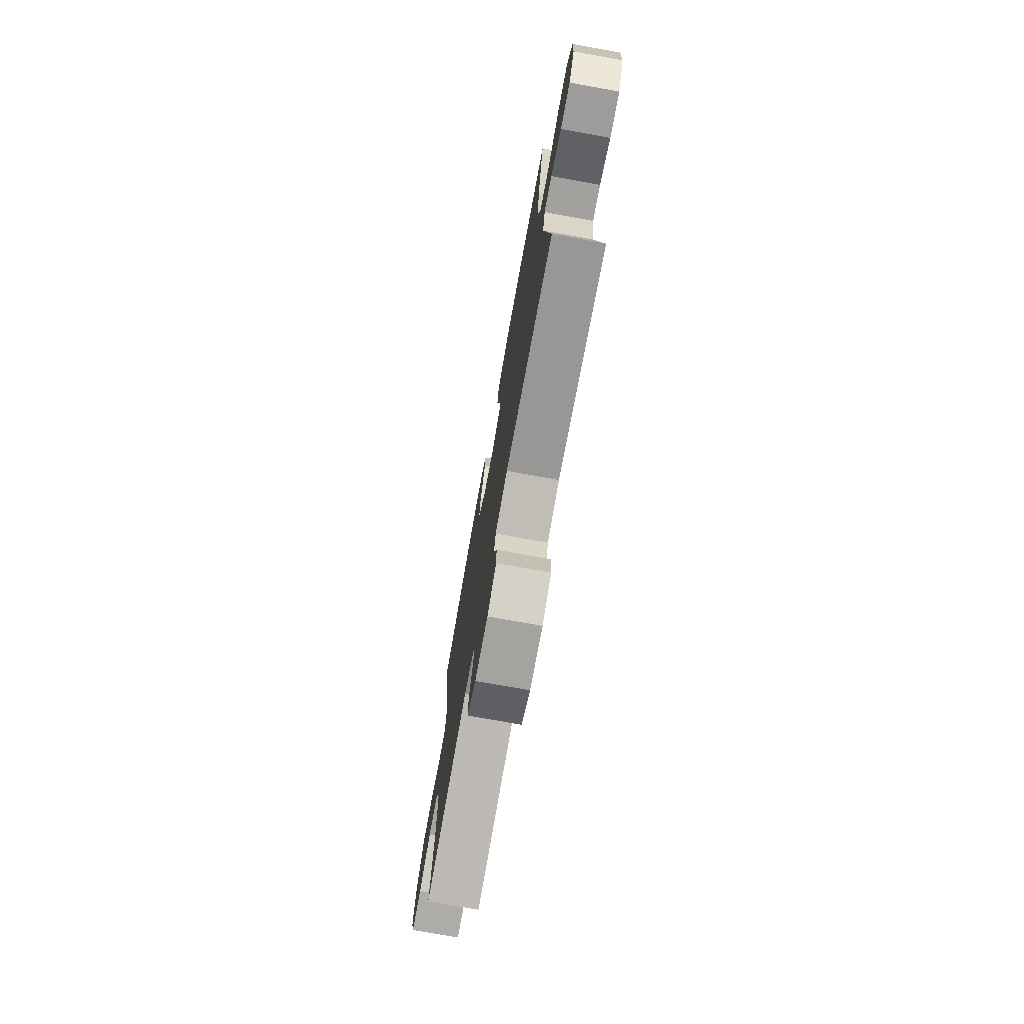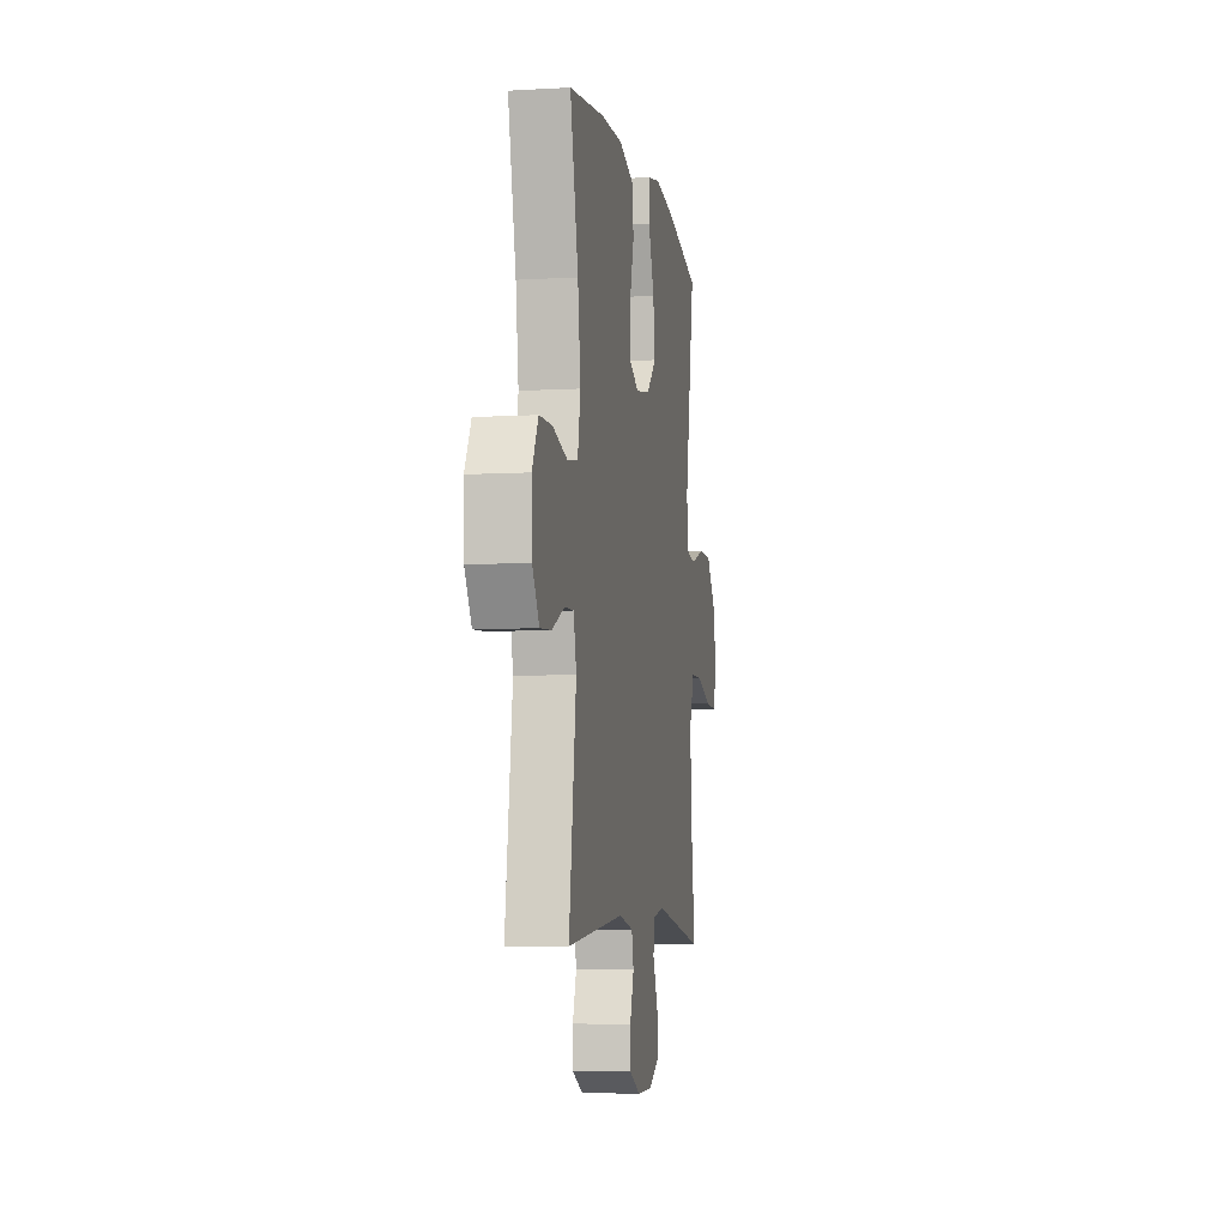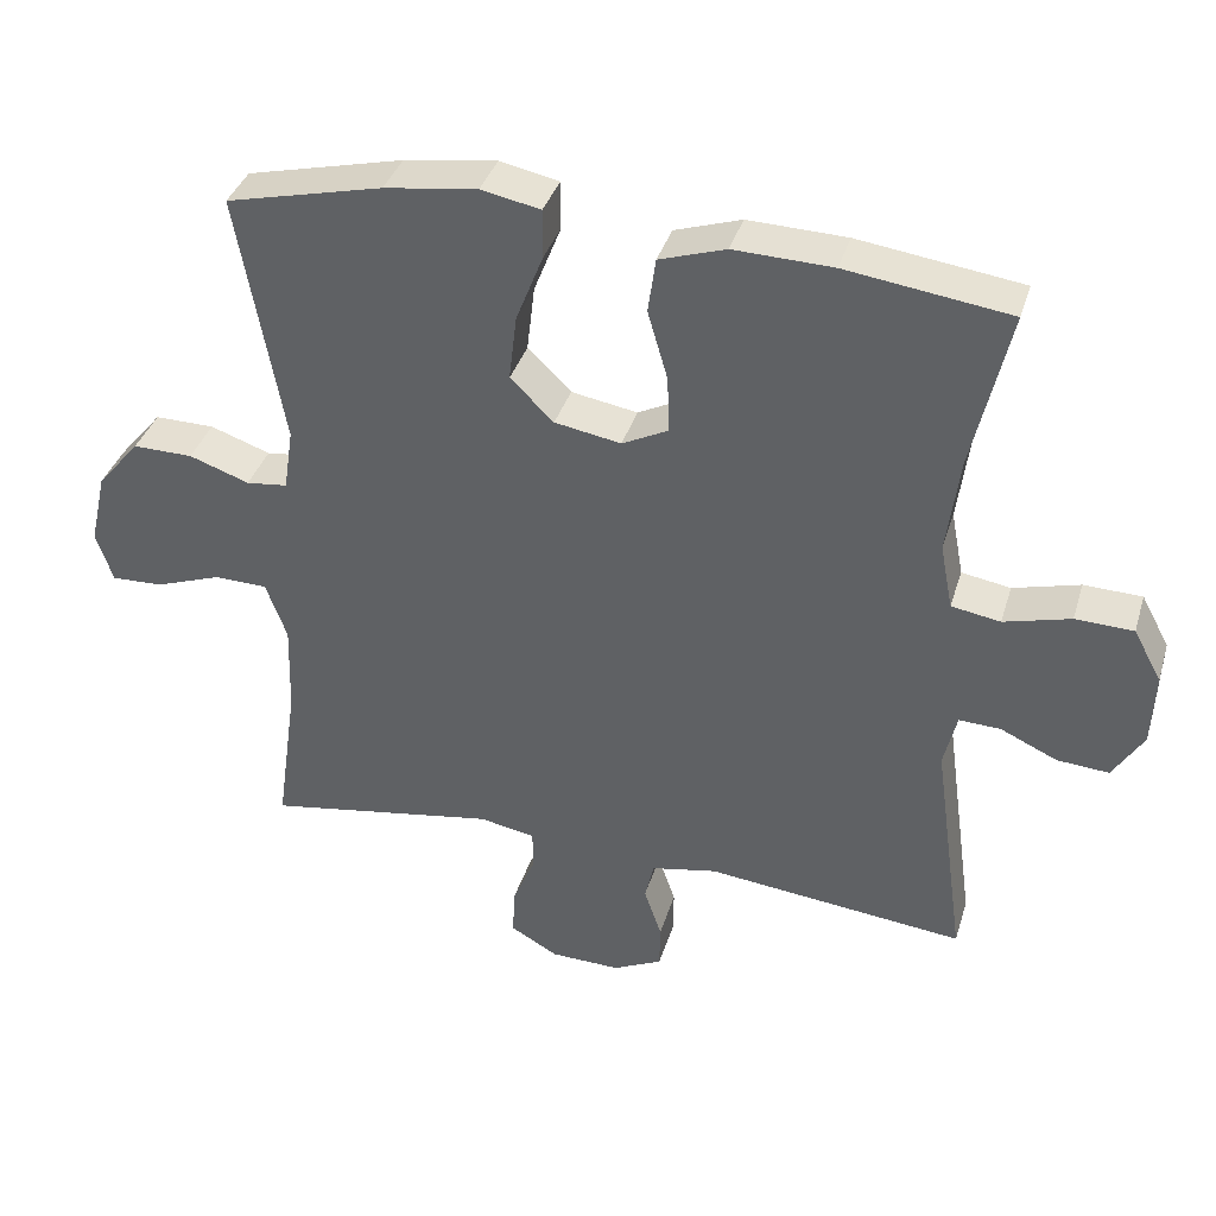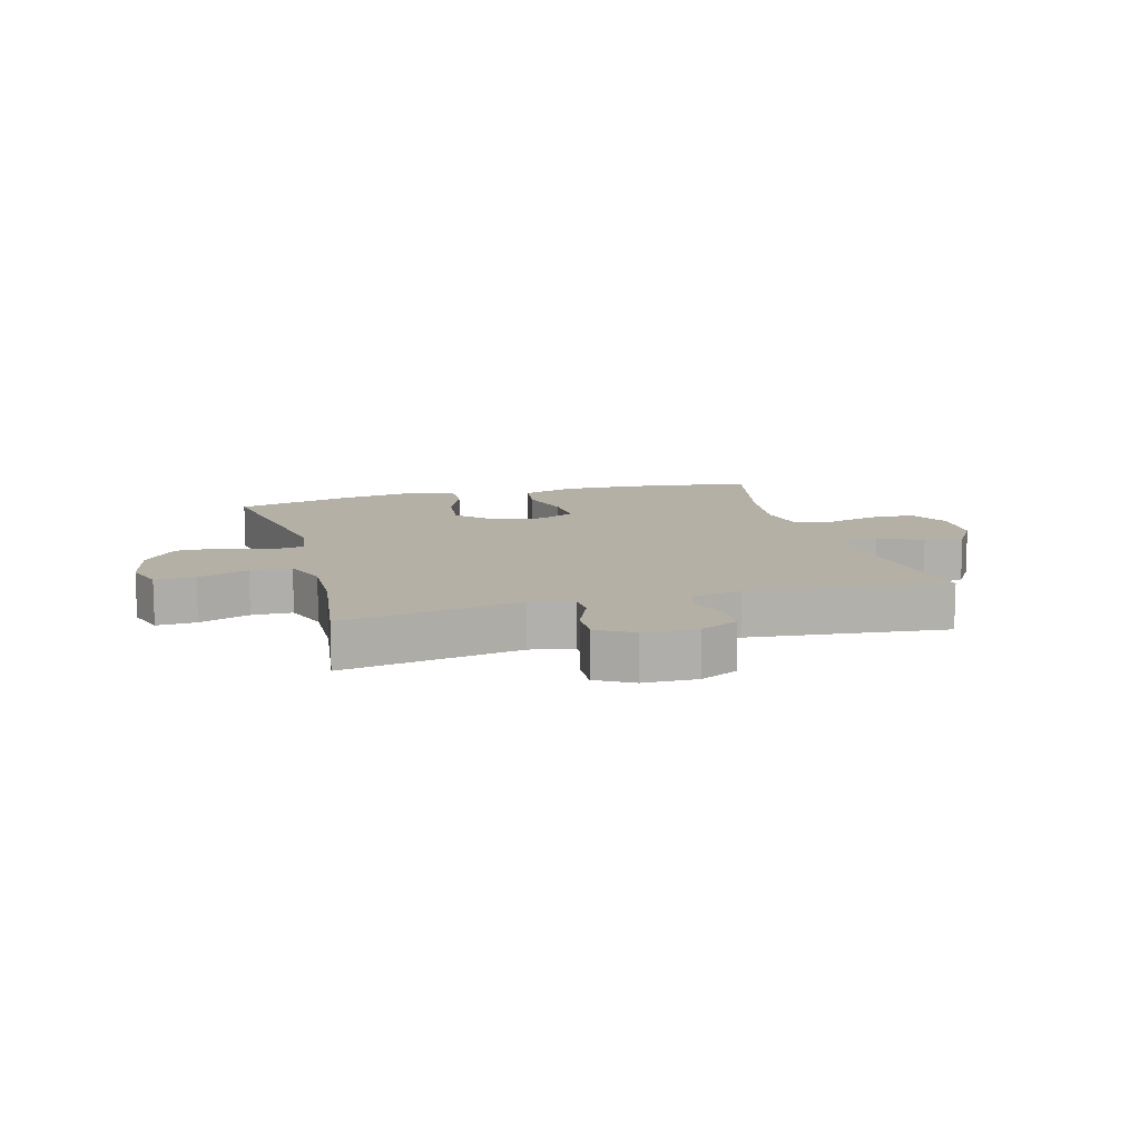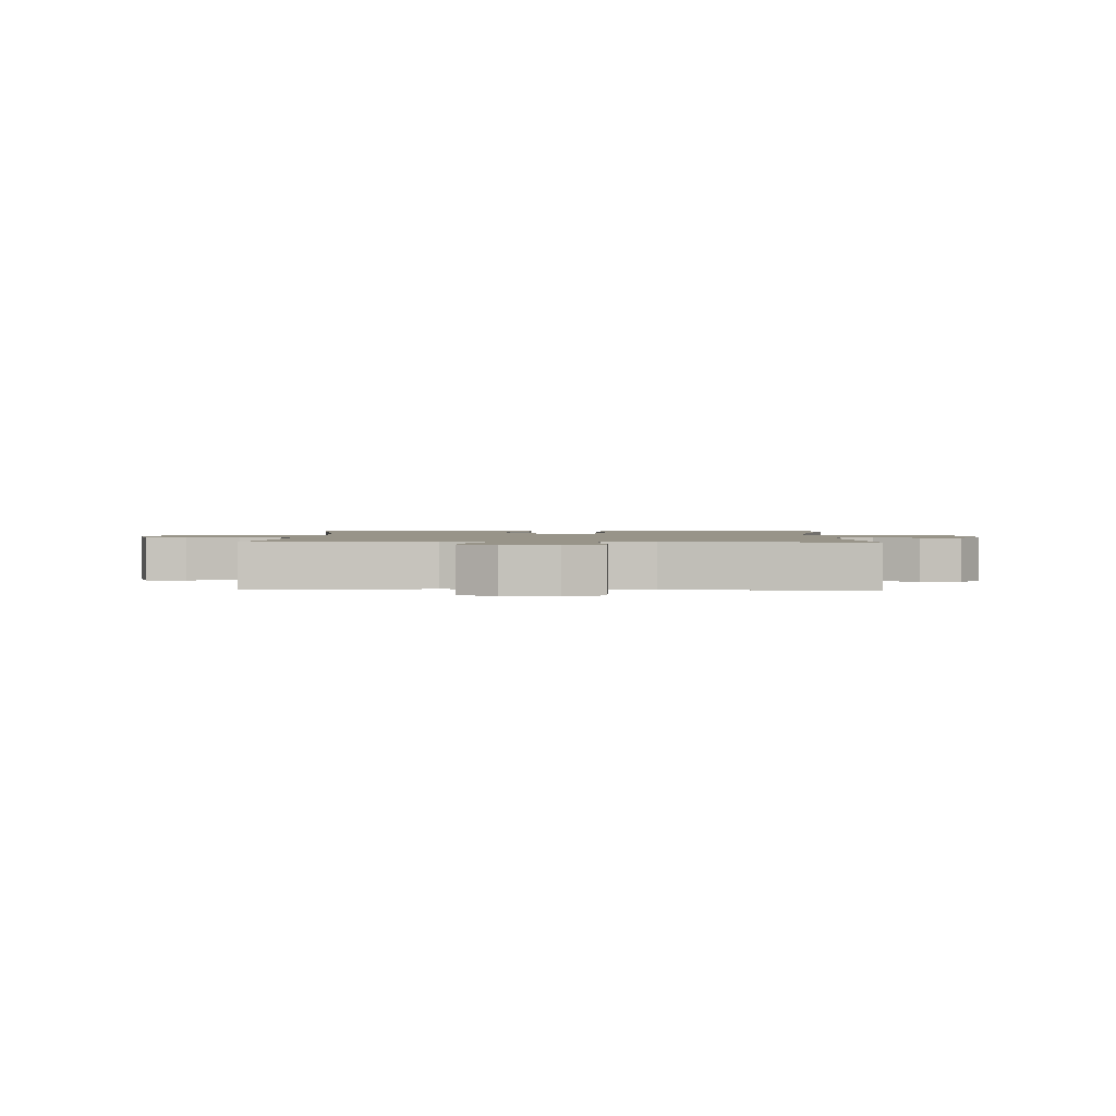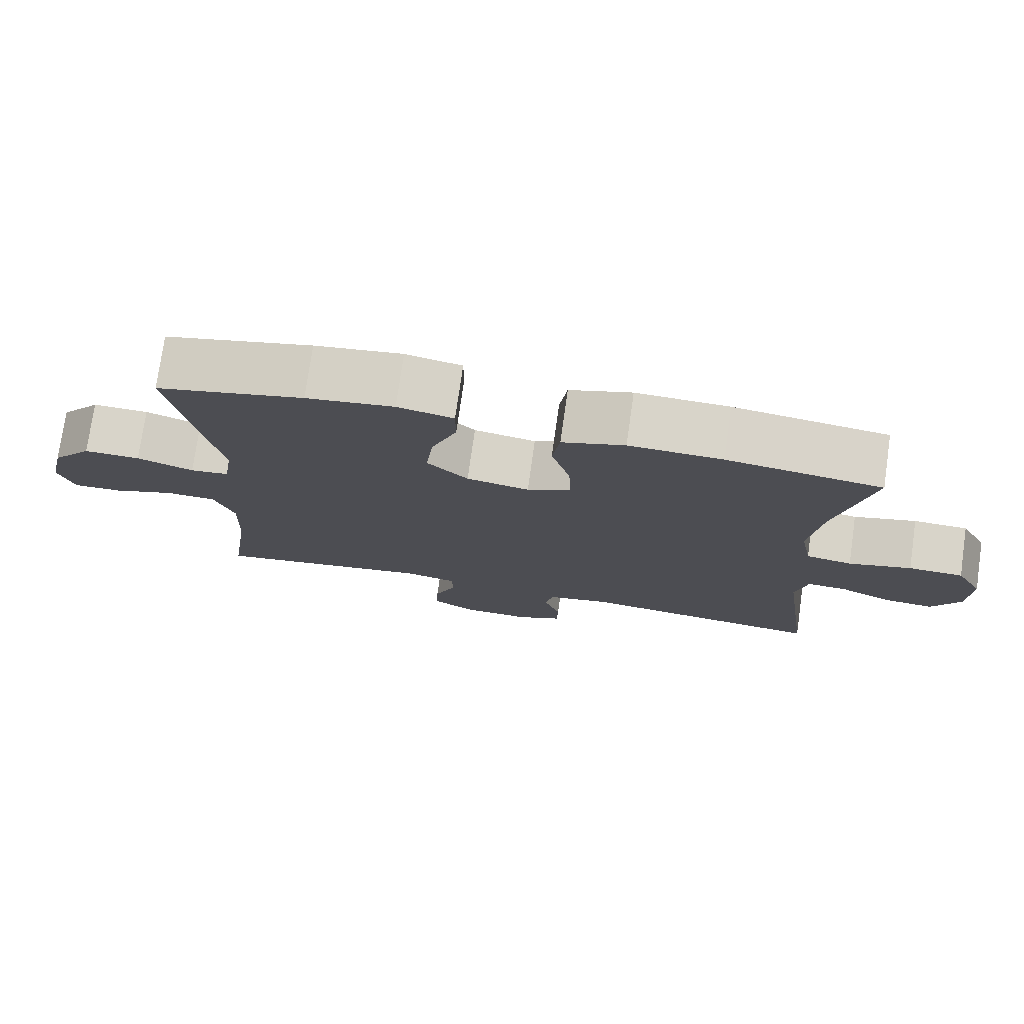
<metadata>
{"format":"obj","ext":"obj","renderer":"f3d","projection":"perspective","resolution":1024,"background":"white","views":[{"elev":-74.6,"azim":-100.2,"up":"+Z"},{"elev":-6.6,"azim":-80.2,"up":"+Z"},{"elev":37.0,"azim":-163.7,"up":"+Z"},{"elev":11.7,"azim":164.5,"up":"+Y"},{"elev":1.7,"azim":-178.4,"up":"+Y"},{"elev":75.7,"azim":-171.9,"up":"+Z"}]}
</metadata>
<code>
o path44
v 0.2841 0.0375 0.5687
v 0.1589 0.0375 0.5863
v 0.07909 0.0375 0.5699
v 0.07908 0.0375 0.5042
v 0.1156 0.0375 0.4113
v 0.1261 0.0375 0.3229
v 0.06774 0.0375 0.2661
v -0.02148 0.0375 0.2506
v -0.08368 0.0375 0.2816
v -0.08073 0.0375 0.3579
v -0.05389 0.0375 0.4506
v -0.06426 0.0375 0.5243
v -0.1536 0.0375 0.5532
v -0.2867 0.0375 0.549
v -0.5071 0.0375 0.5186
v -0.4572 0.0375 0.3027
v -0.4398 0.0375 0.1722
v -0.4567 0.0375 0.08431
v -0.5225 0.0375 0.07324
v -0.6122 0.0375 0.09696
v -0.6902 0.0375 0.09434
v -0.728 0.0375 0.02438
v -0.7239 0.0375 -0.07342
v -0.6828 0.0375 -0.1394
v -0.613 0.0375 -0.1341
v -0.5372 0.0375 -0.09933
v -0.4813 0.0375 -0.09692
v -0.4638 0.0375 -0.17
v -0.5071 0.0375 -0.4833
v -0.1597 0.0375 -0.4457
v -0.07099 0.0375 -0.4626
v -0.05898 0.0375 -0.5145
v -0.08251 0.0375 -0.5831
v -0.08151 0.0375 -0.6433
v -0.01546 0.0375 -0.6743
v 0.07807 0.0375 -0.6718
v 0.142 0.0375 -0.6359
v 0.1386 0.0375 -0.571
v 0.1078 0.0375 -0.4992
v 0.1091 0.0375 -0.4469
v 0.1836 0.0375 -0.4329
v 0.4946 0.0375 -0.4833
v 0.4658 0.0375 -0.2807
v 0.4622 0.0375 -0.16
v 0.4905 0.0375 -0.08236
v 0.562 0.0375 -0.08062
v 0.6504 0.0375 -0.112
v 0.72 0.0375 -0.1147
v 0.7426 0.0375 -0.04741
v 0.7203 0.0375 0.05028
v 0.6627 0.0375 0.1185
v 0.5822 0.0375 0.1177
v 0.5014 0.0375 0.08949
v 0.4459 0.0375 0.09588
v 0.4332 0.0375 0.1797
v 0.4946 0.0375 0.5186
v 0.2841 -0.0375 0.5687
v 0.1589 -0.0375 0.5863
v 0.07909 -0.0375 0.5699
v 0.07908 -0.0375 0.5042
v 0.1156 -0.0375 0.4113
v 0.1261 -0.0375 0.3229
v 0.06774 -0.0375 0.2661
v -0.02148 -0.0375 0.2506
v -0.08368 -0.0375 0.2816
v -0.08073 -0.0375 0.3579
v -0.05389 -0.0375 0.4506
v -0.06426 -0.0375 0.5243
v -0.1536 -0.0375 0.5532
v -0.2867 -0.0375 0.549
v -0.5071 -0.0375 0.5186
v -0.4572 -0.0375 0.3027
v -0.4398 -0.0375 0.1722
v -0.4567 -0.0375 0.08431
v -0.5225 -0.0375 0.07324
v -0.6122 -0.0375 0.09696
v -0.6902 -0.0375 0.09434
v -0.728 -0.0375 0.02438
v -0.7239 -0.0375 -0.07342
v -0.6828 -0.0375 -0.1394
v -0.613 -0.0375 -0.1341
v -0.5372 -0.0375 -0.09933
v -0.4813 -0.0375 -0.09692
v -0.4638 -0.0375 -0.17
v -0.5071 -0.0375 -0.4833
v -0.1597 -0.0375 -0.4457
v -0.07099 -0.0375 -0.4626
v -0.05898 -0.0375 -0.5145
v -0.08251 -0.0375 -0.5831
v -0.08151 -0.0375 -0.6433
v -0.01546 -0.0375 -0.6743
v 0.07807 -0.0375 -0.6718
v 0.142 -0.0375 -0.6359
v 0.1386 -0.0375 -0.571
v 0.1078 -0.0375 -0.4992
v 0.1091 -0.0375 -0.4469
v 0.1836 -0.0375 -0.4329
v 0.4946 -0.0375 -0.4833
v 0.4658 -0.0375 -0.2807
v 0.4622 -0.0375 -0.16
v 0.4905 -0.0375 -0.08236
v 0.562 -0.0375 -0.08062
v 0.6504 -0.0375 -0.112
v 0.72 -0.0375 -0.1147
v 0.7426 -0.0375 -0.04741
v 0.7203 -0.0375 0.05028
v 0.6627 -0.0375 0.1185
v 0.5822 -0.0375 0.1177
v 0.5014 -0.0375 0.08949
v 0.4459 -0.0375 0.09588
v 0.4332 -0.0375 0.1797
v 0.4946 -0.0375 0.5186
v 0.72 0.0375 -0.1147
v 0.72 0.0375 -0.1147
v 0.7426 0.0375 -0.04741
v 0.7203 0.0375 0.05028
v 0.6627 0.0375 0.1185
v 0.6504 0.0375 -0.112
v 0.5822 0.0375 0.1177
v 0.562 0.0375 -0.08062
v 0.5014 0.0375 0.08949
v 0.4905 0.0375 -0.08236
v 0.4905 0.0375 -0.08236
v 0.4459 0.0375 0.09588
v 0.4459 0.0375 0.09588
v 0.4622 0.0375 -0.16
v 0.4946 0.0375 -0.4833
v 0.4946 0.0375 -0.4833
v 0.4658 0.0375 -0.2807
v 0.4332 0.0375 0.1797
v 0.4946 0.0375 0.5186
v 0.4946 0.0375 0.5186
v 0.2841 0.0375 0.5687
v 0.1836 0.0375 -0.4329
v 0.1589 0.0375 0.5863
v 0.1091 0.0375 -0.4469
v 0.1091 0.0375 -0.4469
v 0.1156 0.0375 0.4113
v 0.1261 0.0375 0.3229
v 0.07909 0.0375 0.5699
v 0.07909 0.0375 0.5699
v 0.07807 0.0375 -0.6718
v 0.142 0.0375 -0.6359
v 0.142 0.0375 -0.6359
v 0.1386 0.0375 -0.571
v 0.1078 0.0375 -0.4992
v 0.06774 0.0375 0.2661
v 0.07908 0.0375 0.5042
v -0.01546 0.0375 -0.6743
v -0.02148 0.0375 0.2506
v -0.08151 0.0375 -0.6433
v -0.08151 0.0375 -0.6433
v -0.08368 0.0375 0.2816
v -0.08368 0.0375 0.2816
v -0.08073 0.0375 0.3579
v -0.05389 0.0375 0.4506
v -0.06426 0.0375 0.5243
v -0.06426 0.0375 0.5243
v -0.08251 0.0375 -0.5831
v -0.05898 0.0375 -0.5145
v -0.07099 0.0375 -0.4626
v -0.07099 0.0375 -0.4626
v -0.1536 0.0375 0.5532
v -0.1597 0.0375 -0.4457
v -0.2867 0.0375 0.549
v -0.5071 0.0375 -0.4833
v -0.5071 0.0375 -0.4833
v -0.4398 0.0375 0.1722
v -0.4567 0.0375 0.08431
v -0.4567 0.0375 0.08431
v -0.4572 0.0375 0.3027
v -0.4813 0.0375 -0.09692
v -0.4813 0.0375 -0.09692
v -0.4638 0.0375 -0.17
v -0.5225 0.0375 0.07324
v -0.5372 0.0375 -0.09933
v -0.5071 0.0375 0.5186
v -0.5071 0.0375 0.5186
v -0.6122 0.0375 0.09696
v -0.613 0.0375 -0.1341
v -0.6902 0.0375 0.09434
v -0.6828 0.0375 -0.1394
v -0.6828 0.0375 -0.1394
v -0.7239 0.0375 -0.07342
v -0.728 0.0375 0.02438
v 0.72 -0.0375 -0.1147
v 0.72 -0.0375 -0.1147
v 0.7426 -0.0375 -0.04741
v 0.7203 -0.0375 0.05028
v 0.6627 -0.0375 0.1185
v 0.6504 -0.0375 -0.112
v 0.5822 -0.0375 0.1177
v 0.562 -0.0375 -0.08062
v 0.5014 -0.0375 0.08949
v 0.4905 -0.0375 -0.08236
v 0.4905 -0.0375 -0.08236
v 0.4459 -0.0375 0.09588
v 0.4459 -0.0375 0.09588
v 0.4622 -0.0375 -0.16
v 0.4946 -0.0375 -0.4833
v 0.4946 -0.0375 -0.4833
v 0.4658 -0.0375 -0.2807
v 0.4332 -0.0375 0.1797
v 0.4946 -0.0375 0.5186
v 0.4946 -0.0375 0.5186
v 0.2841 -0.0375 0.5687
v 0.1836 -0.0375 -0.4329
v 0.1589 -0.0375 0.5863
v 0.1091 -0.0375 -0.4469
v 0.1091 -0.0375 -0.4469
v 0.1156 -0.0375 0.4113
v 0.1261 -0.0375 0.3229
v 0.07909 -0.0375 0.5699
v 0.07909 -0.0375 0.5699
v 0.07807 -0.0375 -0.6718
v 0.142 -0.0375 -0.6359
v 0.142 -0.0375 -0.6359
v 0.1386 -0.0375 -0.571
v 0.1078 -0.0375 -0.4992
v 0.06774 -0.0375 0.2661
v 0.07908 -0.0375 0.5042
v -0.01546 -0.0375 -0.6743
v -0.02148 -0.0375 0.2506
v -0.08151 -0.0375 -0.6433
v -0.08151 -0.0375 -0.6433
v -0.08368 -0.0375 0.2816
v -0.08368 -0.0375 0.2816
v -0.08073 -0.0375 0.3579
v -0.05389 -0.0375 0.4506
v -0.06426 -0.0375 0.5243
v -0.06426 -0.0375 0.5243
v -0.08251 -0.0375 -0.5831
v -0.05898 -0.0375 -0.5145
v -0.07099 -0.0375 -0.4626
v -0.07099 -0.0375 -0.4626
v -0.1536 -0.0375 0.5532
v -0.1597 -0.0375 -0.4457
v -0.2867 -0.0375 0.549
v -0.5071 -0.0375 -0.4833
v -0.5071 -0.0375 -0.4833
v -0.4398 -0.0375 0.1722
v -0.4567 -0.0375 0.08431
v -0.4567 -0.0375 0.08431
v -0.4572 -0.0375 0.3027
v -0.4813 -0.0375 -0.09692
v -0.4813 -0.0375 -0.09692
v -0.4638 -0.0375 -0.17
v -0.5225 -0.0375 0.07324
v -0.5372 -0.0375 -0.09933
v -0.5071 -0.0375 0.5186
v -0.5071 -0.0375 0.5186
v -0.6122 -0.0375 0.09696
v -0.613 -0.0375 -0.1341
v -0.6902 -0.0375 0.09434
v -0.6828 -0.0375 -0.1394
v -0.6828 -0.0375 -0.1394
v -0.7239 -0.0375 -0.07342
v -0.728 -0.0375 0.02438
f 228 244 226
f 226 242 223
f 218 233 215
f 194 193 192
f 191 189 193
f 223 234 209
f 241 226 244
f 208 211 206
f 222 232 224
f 248 245 242
f 199 207 202
f 241 242 226
f 221 208 213
f 220 199 197
f 249 252 253
f 220 207 199
f 236 238 228
f 206 203 204
f 223 247 237
f 212 220 203
f 197 195 194
f 192 193 189
f 250 244 238
f 254 258 252
f 192 189 190
f 252 249 248
f 242 245 223
f 189 191 188
f 257 253 258
f 223 209 207
f 203 220 197
f 230 236 229
f 202 207 200
f 206 212 203
f 223 245 247
f 255 253 257
f 233 232 222
f 237 247 239
f 223 237 234
f 234 233 209
f 188 191 186
f 194 195 193
f 248 249 245
f 223 207 220
f 211 212 206
f 197 199 195
f 219 233 218
f 209 233 219
f 218 215 216
f 258 253 252
f 215 233 222
f 211 208 221
f 238 244 228
f 229 236 228
f 114 49 105 187
f 49 50 106 105
f 50 51 107 106
f 47 48 104 103
f 51 52 108 107
f 46 47 103 102
f 52 53 109 108
f 123 46 102 196
f 53 125 198 109
f 44 45 101 100
f 128 43 99 201
f 43 44 100 99
f 55 132 205 111
f 54 55 111 110
f 56 1 57 112
f 41 42 98 97
f 1 2 58 57
f 137 41 97 210
f 5 6 62 61
f 2 141 214 58
f 36 144 217 92
f 37 38 94 93
f 38 39 95 94
f 6 7 63 62
f 4 5 61 60
f 3 4 60 59
f 39 40 96 95
f 35 36 92 91
f 7 8 64 63
f 152 35 91 225
f 8 154 227 64
f 10 11 67 66
f 11 158 231 67
f 33 34 90 89
f 32 33 89 88
f 162 32 88 235
f 12 13 69 68
f 30 31 87 86
f 9 10 66 65
f 13 14 70 69
f 167 30 86 240
f 17 170 243 73
f 16 17 73 72
f 173 28 84 246
f 18 19 75 74
f 26 27 83 82
f 178 16 72 251
f 14 15 71 70
f 28 29 85 84
f 19 20 76 75
f 25 26 82 81
f 20 21 77 76
f 183 25 81 256
f 23 24 80 79
f 22 23 79 78
f 21 22 78 77
f 155 153 171
f 153 150 169
f 145 142 160
f 121 119 120
f 118 120 116
f 150 136 161
f 168 171 153
f 135 133 138
f 149 151 159
f 175 169 172
f 126 129 134
f 168 153 169
f 148 140 135
f 147 124 126
f 176 180 179
f 147 126 134
f 163 155 165
f 133 131 130
f 150 164 174
f 139 130 147
f 124 121 122
f 119 116 120
f 177 165 171
f 181 179 185
f 119 117 116
f 179 175 176
f 169 150 172
f 116 115 118
f 184 185 180
f 150 134 136
f 130 124 147
f 157 156 163
f 129 127 134
f 133 130 139
f 150 174 172
f 182 184 180
f 160 149 159
f 164 166 174
f 150 161 164
f 161 136 160
f 115 113 118
f 121 120 122
f 175 172 176
f 150 147 134
f 138 133 139
f 124 122 126
f 146 145 160
f 136 146 160
f 145 143 142
f 185 179 180
f 142 149 160
f 138 148 135
f 165 155 171
f 156 155 163

</code>
